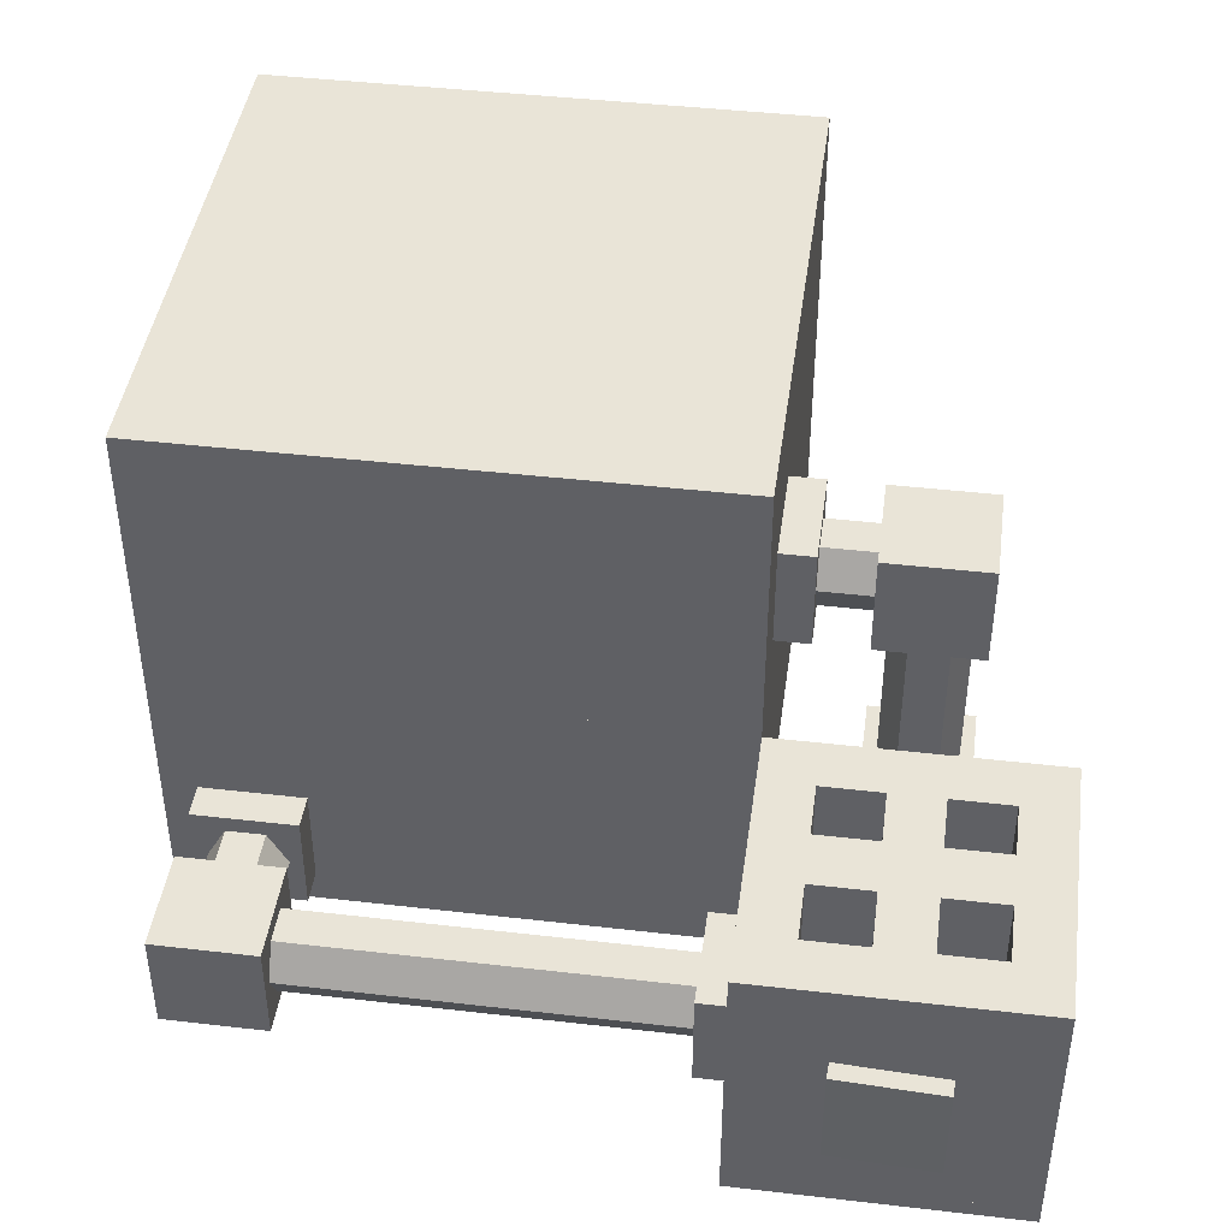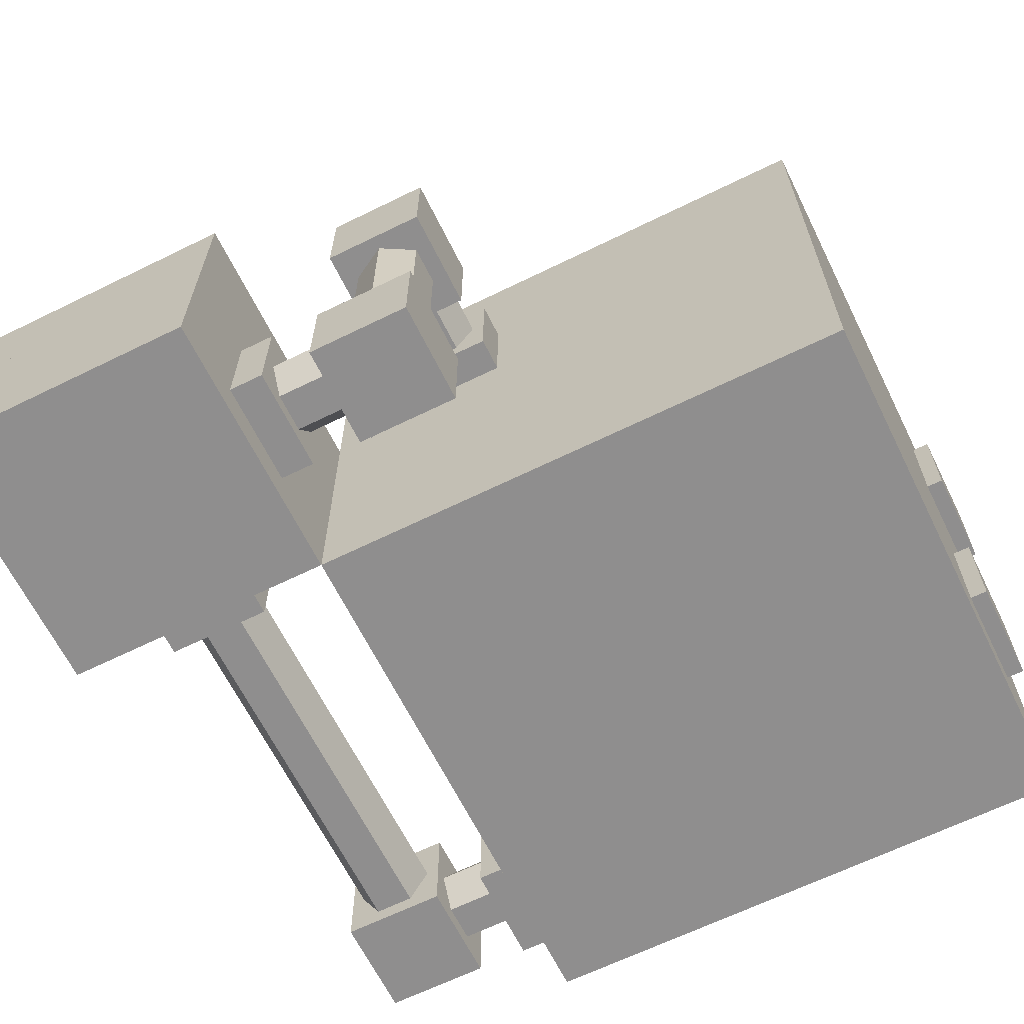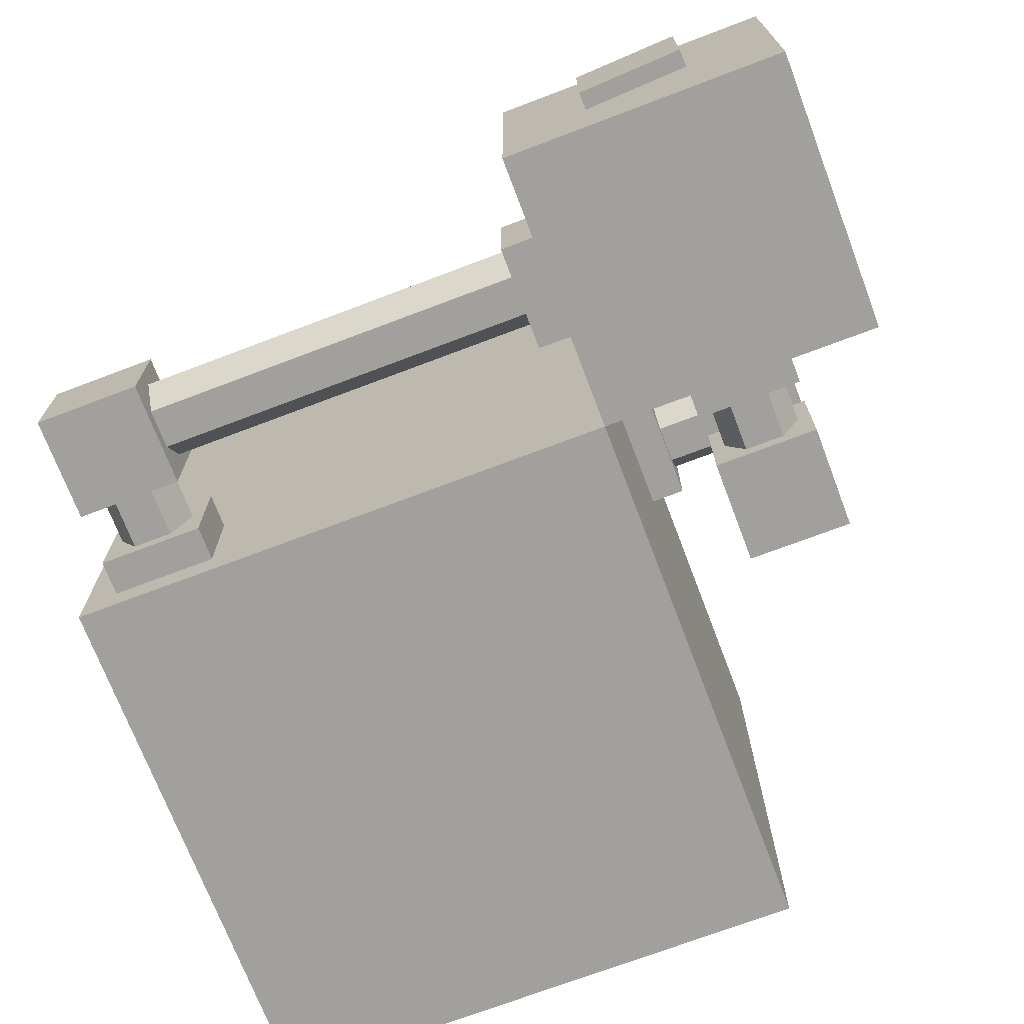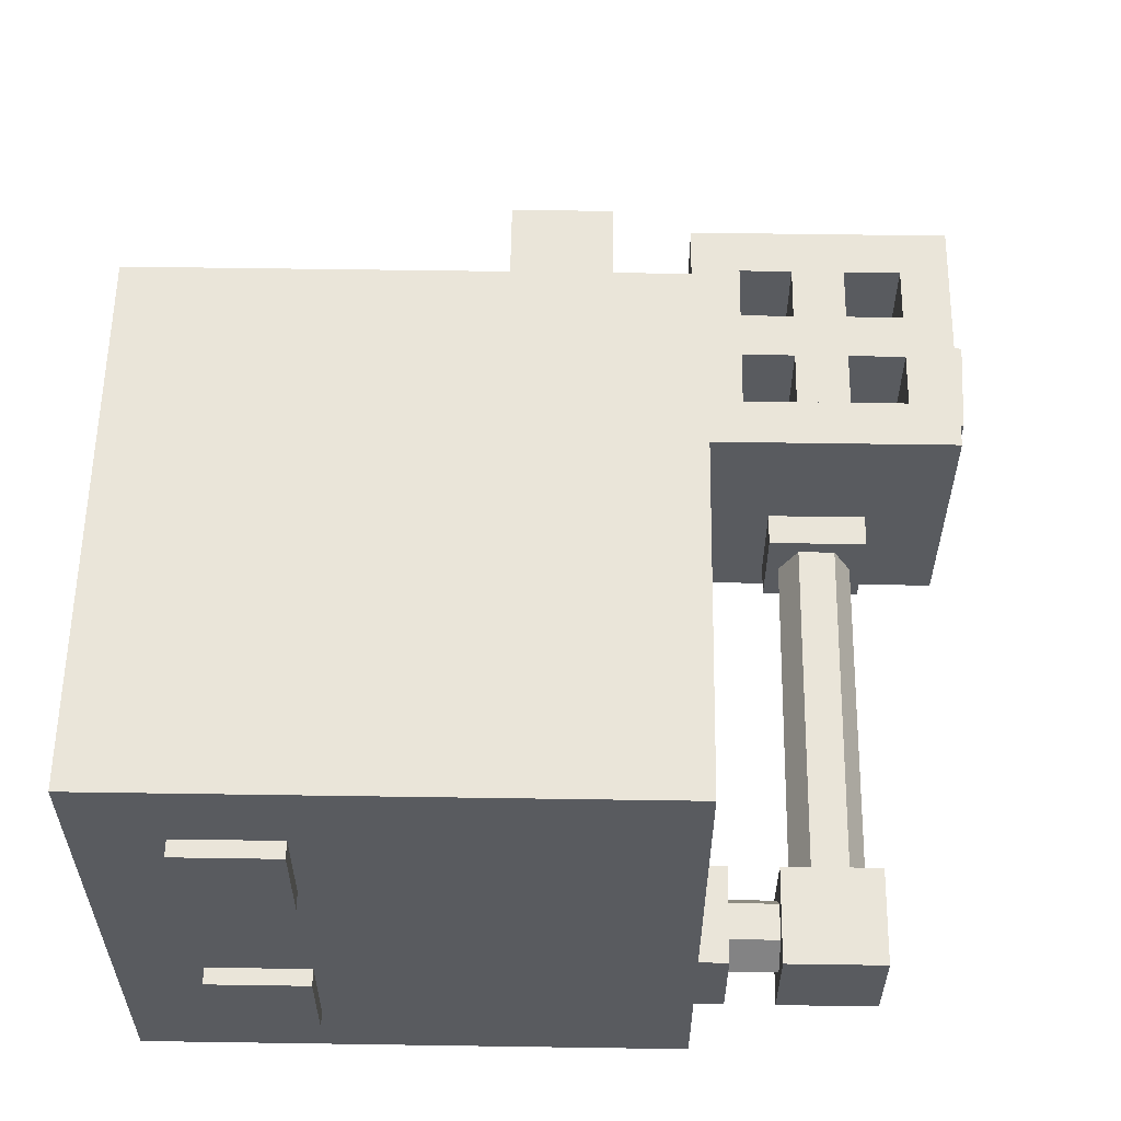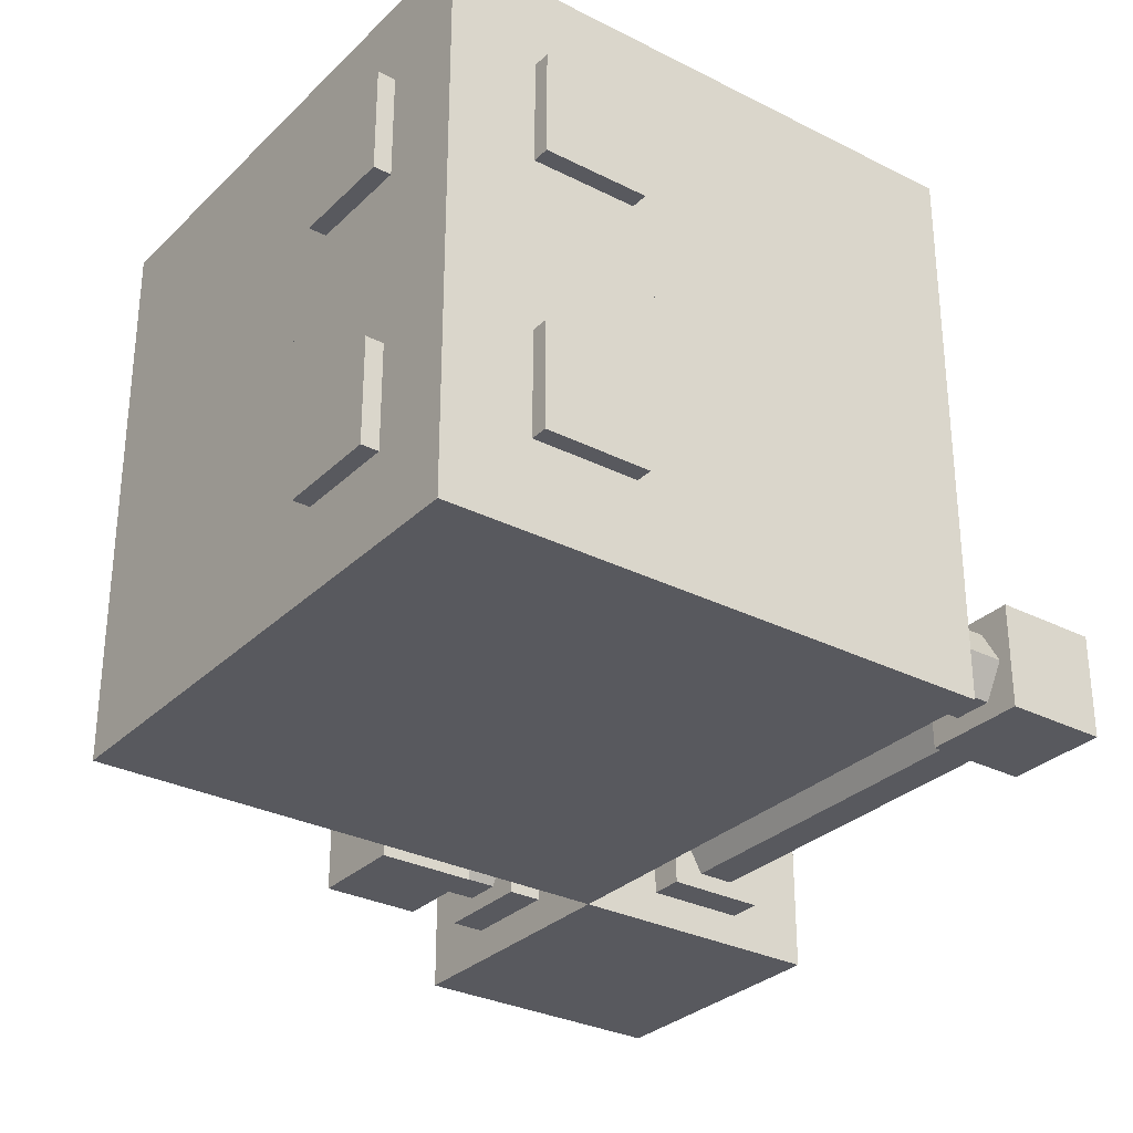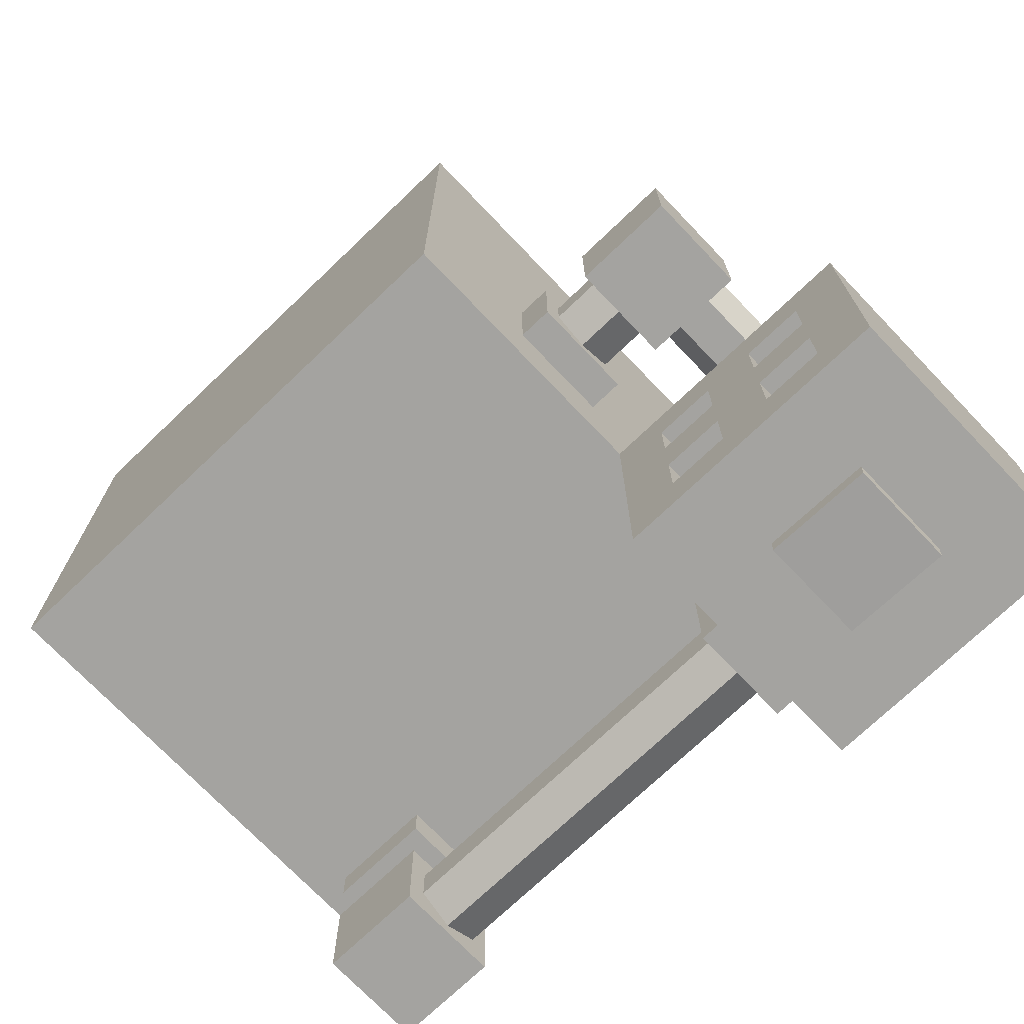
<metadata>
{"format":"obj","ext":"obj","renderer":"f3d","projection":"perspective","resolution":1024,"background":"white","views":[{"elev":43.3,"azim":-172.2,"up":"+Y"},{"elev":-65.0,"azim":-63.7,"up":"+Y"},{"elev":-71.6,"azim":-159.2,"up":"+Y"},{"elev":57.9,"azim":90.9,"up":"+Y"},{"elev":-30.3,"azim":53.7,"up":"+Y"},{"elev":-72.9,"azim":-136.3,"up":"+Z"}]}
</metadata>
<code>
o waterTank
v 1.5 1 1.5
v 1.5 1 -0.5
v 1.5 0 1.5
v 1.5 0 -0.5
v -0.5 1 -0.5
v -0.5 1 1.5
v -0.5 0 -0.5
v -0.5 0 1.5
f 4 7 5 2
f 3 4 2 1
f 8 3 1 6
f 7 8 6 5
f 6 1 2 5
f 7 4 3 8
o steamTank
v 1.5 2 1.5
v 1.5 2 -0.5
v 1.5 1 1.5
v 1.5 1 -0.5
v -0.5 2 -0.5
v -0.5 2 1.5
v -0.5 1 -0.5
v -0.5 1 1.5
f 12 15 13 10
f 11 12 10 9
f 16 11 9 14
f 15 16 14 13
f 14 9 10 13
f 15 12 11 16
o waterin0
v 1.562 0.6875 1.188
v 1.562 0.6875 0.8125
v 1.562 0.3125 1.188
v 1.562 0.3125 0.8125
v 1.5 0.6875 0.8125
v 1.5 0.6875 1.188
v 1.5 0.3125 0.8125
v 1.5 0.3125 1.188
f 20 23 21 18
f 19 20 18 17
f 24 19 17 22
f 23 24 22 21
f 22 17 18 21
f 23 20 19 24
o steamout0
v 1.562 1.688 1.188
v 1.562 1.688 0.8125
v 1.562 1.312 1.188
v 1.562 1.312 0.8125
v 1.5 1.688 0.8125
v 1.5 1.688 1.188
v 1.5 1.312 0.8125
v 1.5 1.312 1.188
f 28 31 29 26
f 27 28 26 25
f 32 27 25 30
f 31 32 30 29
f 30 25 26 29
f 31 28 27 32
o steamout1
v 0.8125 1.688 1.562
v 1.188 1.688 1.562
v 0.8125 1.312 1.562
v 1.188 1.312 1.562
v 1.188 1.688 1.5
v 0.8125 1.688 1.5
v 1.188 1.312 1.5
v 0.8125 1.312 1.5
f 36 39 37 34
f 35 36 34 33
f 40 35 33 38
f 39 40 38 37
f 38 33 34 37
f 39 36 35 40
o waterin1
v 0.8125 0.6875 1.562
v 1.188 0.6875 1.562
v 0.8125 0.3125 1.562
v 1.188 0.3125 1.562
v 1.188 0.6875 1.5
v 0.8125 0.6875 1.5
v 1.188 0.3125 1.5
v 0.8125 0.3125 1.5
f 44 47 45 42
f 43 44 42 41
f 48 43 41 46
f 47 48 46 45
f 46 41 42 45
f 47 44 43 48
o steamoutput
v -0.8125 0.5 -0.375
v -0.8125 0.5 -0.5
v -0.8125 0.125 -0.375
v -0.8125 0.125 -0.5
v -1.188 0.5 -0.5
v -1.188 0.5 -0.375
v -1.188 0.125 -0.5
v -1.188 0.125 -0.375
f 52 55 53 50
f 51 52 50 49
f 56 51 49 54
f 55 56 54 53
f 54 49 50 53
f 55 52 51 56
o steaminput
v -0.5 1.5 0.1875
v -0.5 1.5 -0.1875
v -0.5 1.125 0.1875
v -0.5 1.125 -0.1875
v -0.625 1.5 -0.1875
v -0.625 1.5 0.1875
v -0.625 1.125 -0.1875
v -0.625 1.125 0.1875
f 60 63 61 58
f 59 60 58 57
f 64 59 57 62
f 63 64 62 61
f 62 57 58 61
f 63 60 59 64
o waterpipe2
v -1 0.3125 6.939e-17
v -1 0.3125 -0.375
v -0.9301 0.4375 9.714e-17
v -0.9301 0.4375 -0.375
v -0.8601 0.3125 6.939e-17
v -0.8601 0.3125 -0.375
v -0.9301 0.1875 4.163e-17
v -0.9301 0.1875 -0.375
v -1.07 0.1875 4.163e-17
v -1.07 0.1875 -0.375
v -1.14 0.3125 6.939e-17
v -1.14 0.3125 -0.375
v -1.07 0.4375 9.714e-17
v -1.07 0.4375 -0.375
f 69 67 65
f 67 69 70 68
f 68 70 66
f 71 69 65
f 69 71 72 70
f 70 72 66
f 73 71 65
f 71 73 74 72
f 72 74 66
f 75 73 65
f 73 75 76 74
f 74 76 66
f 77 75 65
f 75 77 78 76
f 76 78 66
f 67 77 65
f 77 67 68 78
f 78 68 66
o connector
v -0.8125 0.5 0.1875
v -0.8125 0.5 -0.1875
v -0.8125 0.125 0.1875
v -0.8125 0.125 -0.1875
v -1.188 0.5 -0.1875
v -1.188 0.5 0.1875
v -1.188 0.125 -0.1875
v -1.188 0.125 0.1875
f 82 85 83 80
f 81 82 80 79
f 86 81 79 84
f 85 86 84 83
f 84 79 80 83
f 85 82 81 86
o waterpipe3
v -1 1.125 1.378e-16
v -1 0.5 6.123e-17
v -0.9301 1.125 -0.125
v -0.9301 0.5 -0.125
v -0.8601 1.125 1.378e-16
v -0.8601 0.5 6.123e-17
v -0.9301 1.125 0.125
v -0.9301 0.5 0.125
v -1.07 1.125 0.125
v -1.07 0.5 0.125
v -1.14 1.125 1.378e-16
v -1.14 0.5 6.123e-17
v -1.07 1.125 -0.125
v -1.07 0.5 -0.125
f 91 89 87
f 89 91 92 90
f 90 92 88
f 93 91 87
f 91 93 94 92
f 92 94 88
f 95 93 87
f 93 95 96 94
f 94 96 88
f 97 95 87
f 95 97 98 96
f 96 98 88
f 99 97 87
f 97 99 100 98
f 98 100 88
f 89 99 87
f 99 89 90 100
f 100 90 88
o connector
v -0.8125 1.5 0.1875
v -0.8125 1.5 -0.1875
v -0.8125 1.125 0.1875
v -0.8125 1.125 -0.1875
v -1.188 1.5 -0.1875
v -1.188 1.5 0.1875
v -1.188 1.125 -0.1875
v -1.188 1.125 0.1875
f 104 107 105 102
f 103 104 102 101
f 108 103 101 106
f 107 108 106 105
f 106 101 102 105
f 107 104 103 108
o waterpipe3
v -0.9375 1.312 2.8e-15
v -0.5625 1.312 2.612e-15
v -0.9375 1.437 0.06993
v -0.5625 1.437 0.06993
v -0.9375 1.312 0.1399
v -0.5625 1.312 0.1399
v -0.9375 1.187 0.06993
v -0.5625 1.187 0.06993
v -0.9375 1.188 -0.06993
v -0.5625 1.188 -0.06993
v -0.9375 1.313 -0.1399
v -0.5625 1.313 -0.1399
v -0.9375 1.438 -0.06993
v -0.5625 1.438 -0.06993
f 113 111 109
f 111 113 114 112
f 112 114 110
f 115 113 109
f 113 115 116 114
f 114 116 110
f 117 115 109
f 115 117 118 116
f 116 118 110
f 119 117 109
f 117 119 120 118
f 118 120 110
f 121 119 109
f 119 121 122 120
f 120 122 110
f 111 121 109
f 121 111 112 122
f 122 112 110
o wateroutput
v 1.375 0.5 -0.5
v 1.375 0.5 -0.625
v 1.375 0.125 -0.5
v 1.375 0.125 -0.625
v 1 0.5 -0.625
v 1 0.5 -0.5
v 1 0.125 -0.625
v 1 0.125 -0.5
f 126 129 127 124
f 125 126 124 123
f 130 125 123 128
f 129 130 128 127
f 128 123 124 127
f 129 126 125 130
o waterinput
v -0.375 0.5 -0.8125
v -0.375 0.5 -1.188
v -0.375 0.125 -0.8125
v -0.375 0.125 -1.188
v -0.5 0.5 -1.188
v -0.5 0.5 -0.8125
v -0.5 0.125 -1.188
v -0.5 0.125 -0.8125
f 134 137 135 132
f 133 134 132 131
f 138 133 131 136
f 137 138 136 135
f 136 131 132 135
f 137 134 133 138
o waterpipe1
v 1.188 0.3125 -0.625
v 1.188 0.3125 -1
v 1.257 0.4375 -0.625
v 1.257 0.4375 -1
v 1.327 0.3125 -0.625
v 1.327 0.3125 -1
v 1.257 0.1875 -0.625
v 1.257 0.1875 -1
v 1.118 0.1875 -0.625
v 1.118 0.1875 -1
v 1.048 0.3125 -0.625
v 1.048 0.3125 -1
v 1.118 0.4375 -0.625
v 1.118 0.4375 -1
f 143 141 139
f 141 143 144 142
f 142 144 140
f 145 143 139
f 143 145 146 144
f 144 146 140
f 147 145 139
f 145 147 148 146
f 146 148 140
f 149 147 139
f 147 149 150 148
f 148 150 140
f 151 149 139
f 149 151 152 150
f 150 152 140
f 141 151 139
f 151 141 142 152
f 152 142 140
o connector
v 1.375 0.5 -0.8125
v 1.375 0.5 -1.188
v 1.375 0.125 -0.8125
v 1.375 0.125 -1.188
v 1 0.5 -1.188
v 1 0.5 -0.8125
v 1 0.125 -1.188
v 1 0.125 -0.8125
f 156 159 157 154
f 155 156 154 153
f 160 155 153 158
f 159 160 158 157
f 158 153 154 157
f 159 156 155 160
o waterpipe2
v -0.375 0.3125 -1
v 1.25 0.3125 -1
v -0.375 0.4375 -0.9301
v 1.25 0.4375 -0.9301
v -0.375 0.3125 -0.8601
v 1.25 0.3125 -0.8601
v -0.375 0.1875 -0.9301
v 1.25 0.1875 -0.9301
v -0.375 0.1875 -1.07
v 1.25 0.1875 -1.07
v -0.375 0.3125 -1.14
v 1.25 0.3125 -1.14
v -0.375 0.4375 -1.07
v 1.25 0.4375 -1.07
f 165 163 161
f 163 165 166 164
f 164 166 162
f 167 165 161
f 165 167 168 166
f 166 168 162
f 169 167 161
f 167 169 170 168
f 168 170 162
f 171 169 161
f 169 171 172 170
f 170 172 162
f 173 171 161
f 171 173 174 172
f 172 174 162
f 163 173 161
f 173 163 164 174
f 174 164 162
o out0
v -0.5 1 -0.5
v -0.5 1 -0.6875
v -0.5 0.0625 -0.5
v -0.5 0.0625 -0.6875
v -1.5 1 -0.6875
v -1.5 1 -0.5
v -1.5 0.0625 -0.6875
v -1.5 0.0625 -0.5
f 178 181 179 176
f 177 178 176 175
f 182 177 175 180
f 181 182 180 179
f 180 175 176 179
f 181 178 177 182
o out3
v -0.5 1 -0.6875
v -0.5 1 -1.312
v -0.5 0.0625 -0.6875
v -0.5 0.0625 -1.312
v -0.6875 1 -1.312
v -0.6875 1 -0.6875
v -0.6875 0.0625 -1.312
v -0.6875 0.0625 -0.6875
f 186 189 187 184
f 185 186 184 183
f 190 185 183 188
f 189 190 188 187
f 188 183 184 187
f 189 186 185 190
o wall3
v -0.5 0.0625 -0.5
v -0.5 0.0625 -1.5
v -0.5 0 -0.5
v -0.5 0 -1.5
v -1.5 0.0625 -1.5
v -1.5 0.0625 -0.5
v -1.5 0 -1.5
v -1.5 0 -0.5
f 194 197 195 192
f 193 194 192 191
f 198 193 191 196
f 197 198 196 195
f 196 191 192 195
f 197 194 193 198
o out1
v -1.312 1 -0.6875
v -1.312 1 -1.312
v -1.312 0.0625 -0.6875
v -1.312 0.0625 -1.312
v -1.5 1 -1.312
v -1.5 1 -0.6875
v -1.5 0.0625 -1.312
v -1.5 0.0625 -0.6875
f 202 205 203 200
f 201 202 200 199
f 206 201 199 204
f 205 206 204 203
f 204 199 200 203
f 205 202 201 206
o out2
v -0.5 1 -1.312
v -0.5 1 -1.5
v -0.5 0.0625 -1.312
v -0.5 0.0625 -1.5
v -1.5 1 -1.5
v -1.5 1 -1.312
v -1.5 0.0625 -1.5
v -1.5 0.0625 -1.312
f 210 213 211 208
f 209 210 208 207
f 214 209 207 212
f 213 214 212 211
f 212 207 208 211
f 213 210 209 214
o wall2
v -0.9062 1 -1.094
v -0.9062 1 -1.312
v -0.9062 0.0625 -1.094
v -0.9062 0.0625 -1.312
v -1.094 1 -1.312
v -1.094 1 -1.094
v -1.094 0.0625 -1.312
v -1.094 0.0625 -1.094
f 218 221 219 216
f 217 218 216 215
f 222 217 215 220
f 221 222 220 219
f 220 215 216 219
f 221 218 217 222
o wall1
v -0.9062 1 -0.6875
v -0.9062 1 -0.8906
v -0.9062 0.0625 -0.6875
v -0.9062 0.0625 -0.8906
v -1.094 1 -0.8906
v -1.094 1 -0.6875
v -1.094 0.0625 -0.8906
v -1.094 0.0625 -0.6875
f 226 229 227 224
f 225 226 224 223
f 230 225 223 228
f 229 230 228 227
f 228 223 224 227
f 229 226 225 230
o wall0
v -0.6875 1 -0.8906
v -0.6875 1 -1.094
v -0.6875 0.0625 -0.8906
v -0.6875 0.0625 -1.094
v -1.312 1 -1.094
v -1.312 1 -0.8906
v -1.312 0.0625 -1.094
v -1.312 0.0625 -0.8906
f 234 237 235 232
f 233 234 232 231
f 238 233 231 236
f 237 238 236 235
f 236 231 232 235
f 237 234 233 238
o coolantin
v -0.8074 0.6875 -1.568
v -1.182 0.6875 -1.584
v -0.8074 0.3125 -1.568
v -1.182 0.3125 -1.584
v -1.185 0.6875 -1.522
v -0.8101 0.6875 -1.506
v -1.185 0.3125 -1.522
v -0.8101 0.3125 -1.506
f 242 245 243 240
f 241 242 240 239
f 246 241 239 244
f 245 246 244 243
f 244 239 240 243
f 245 242 241 246

</code>
